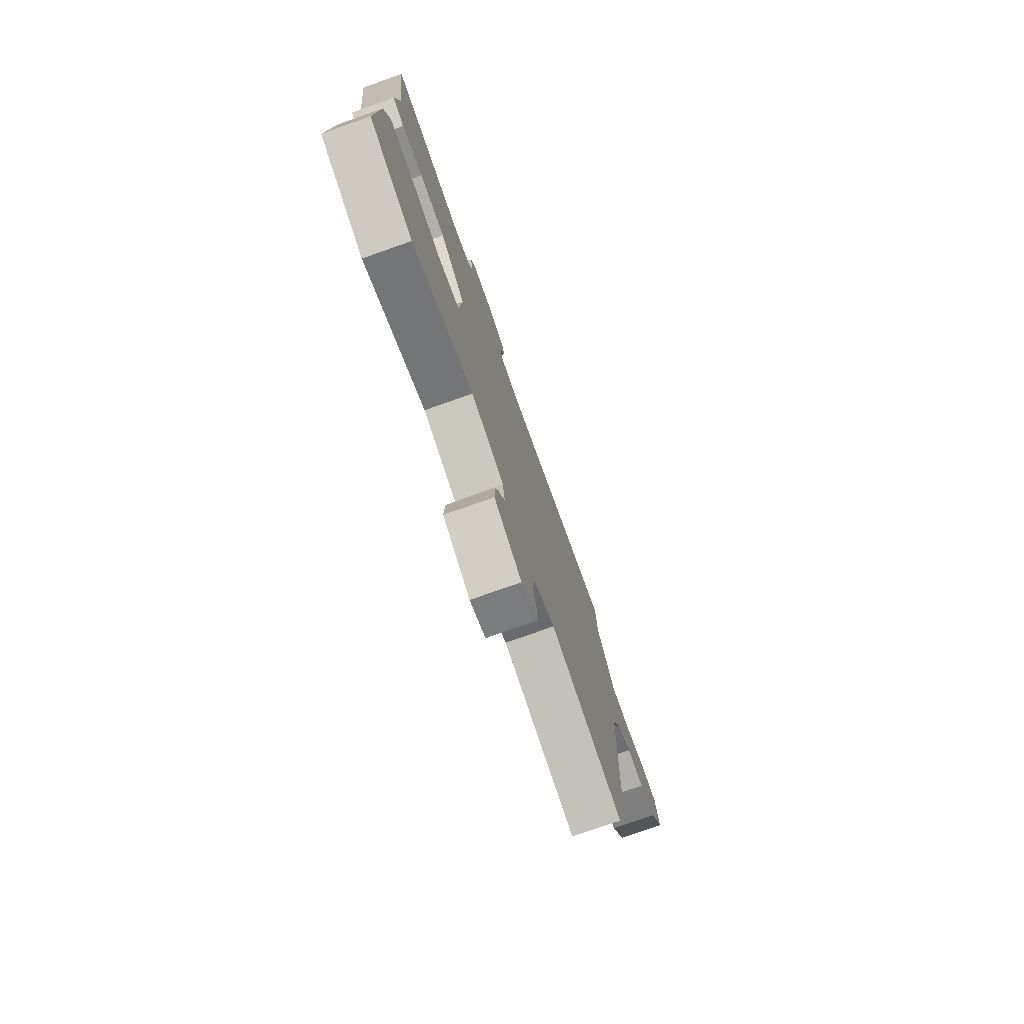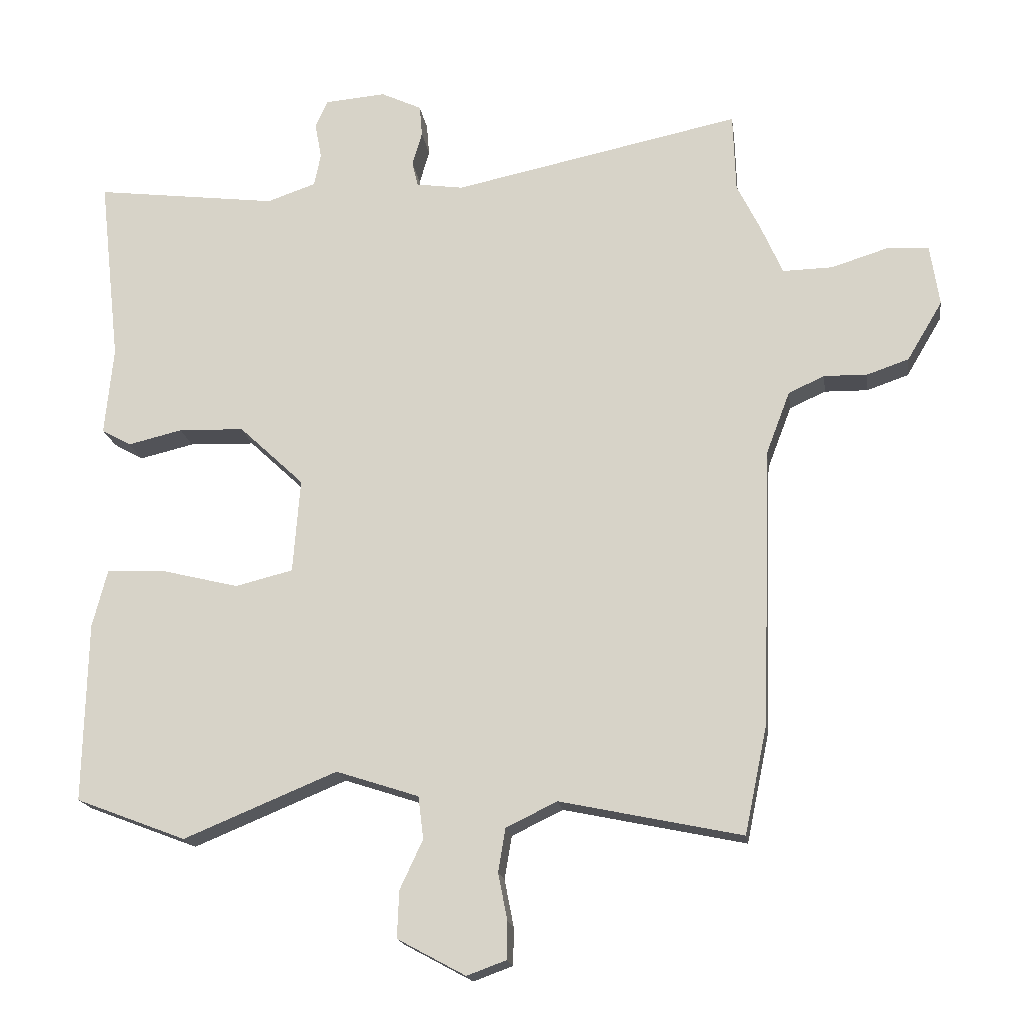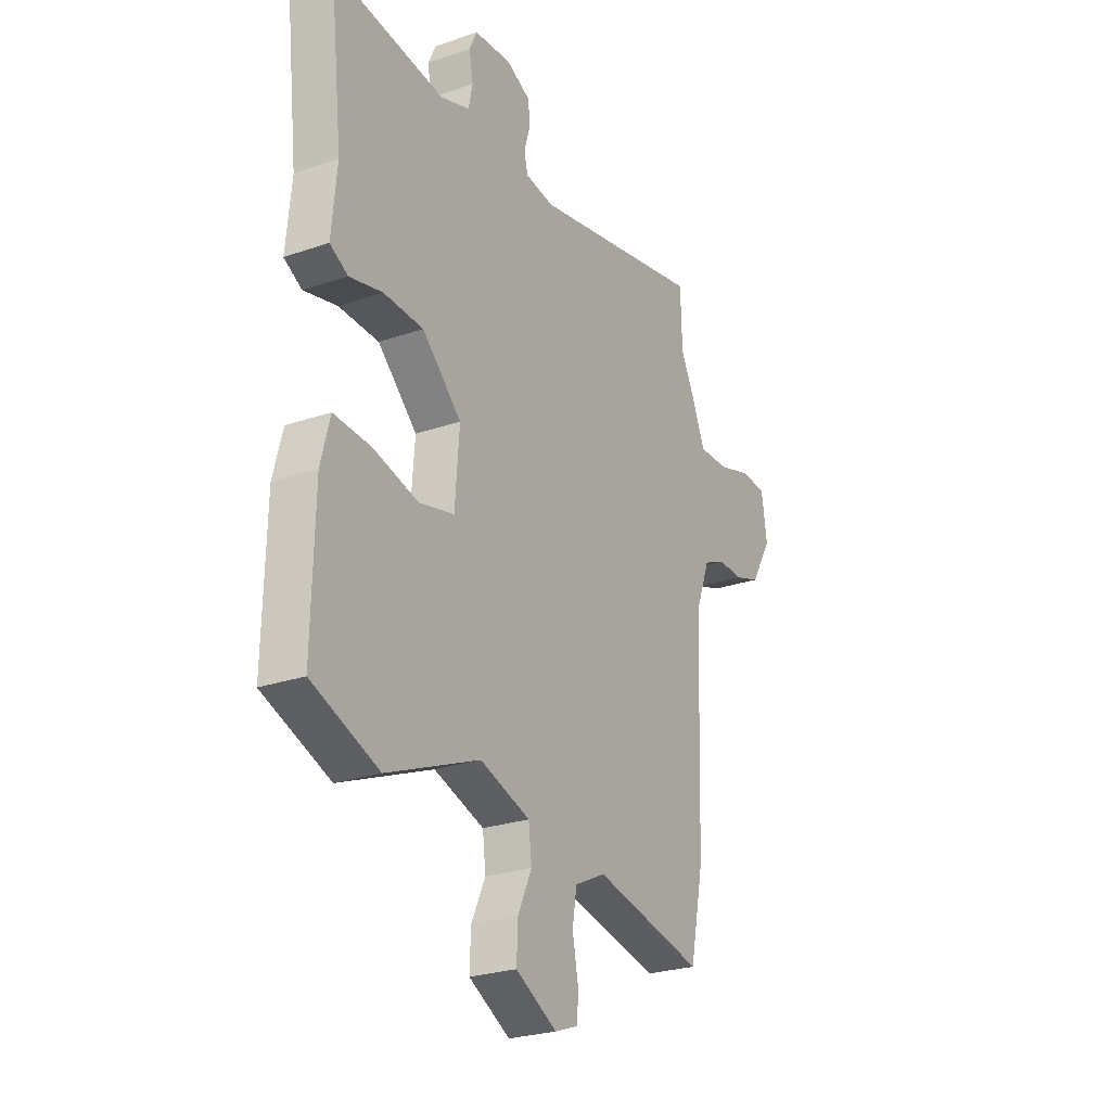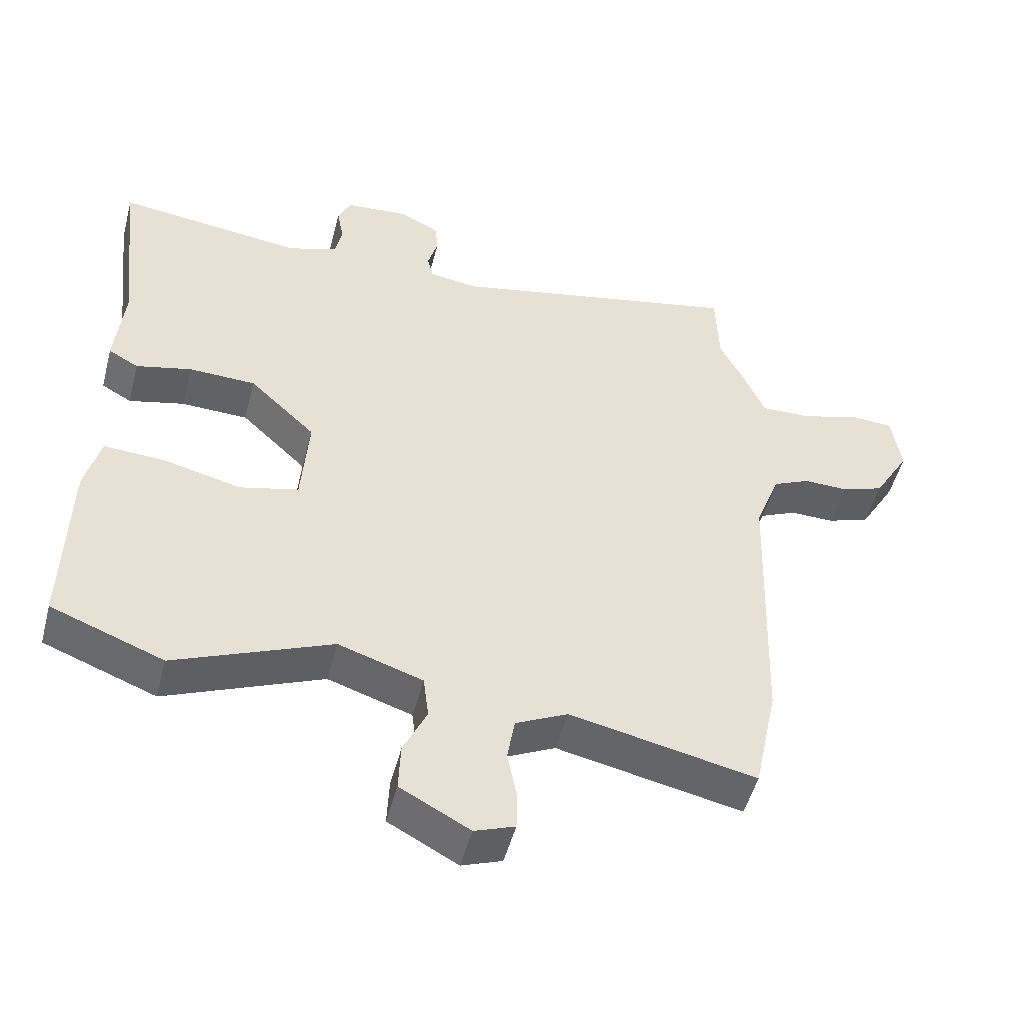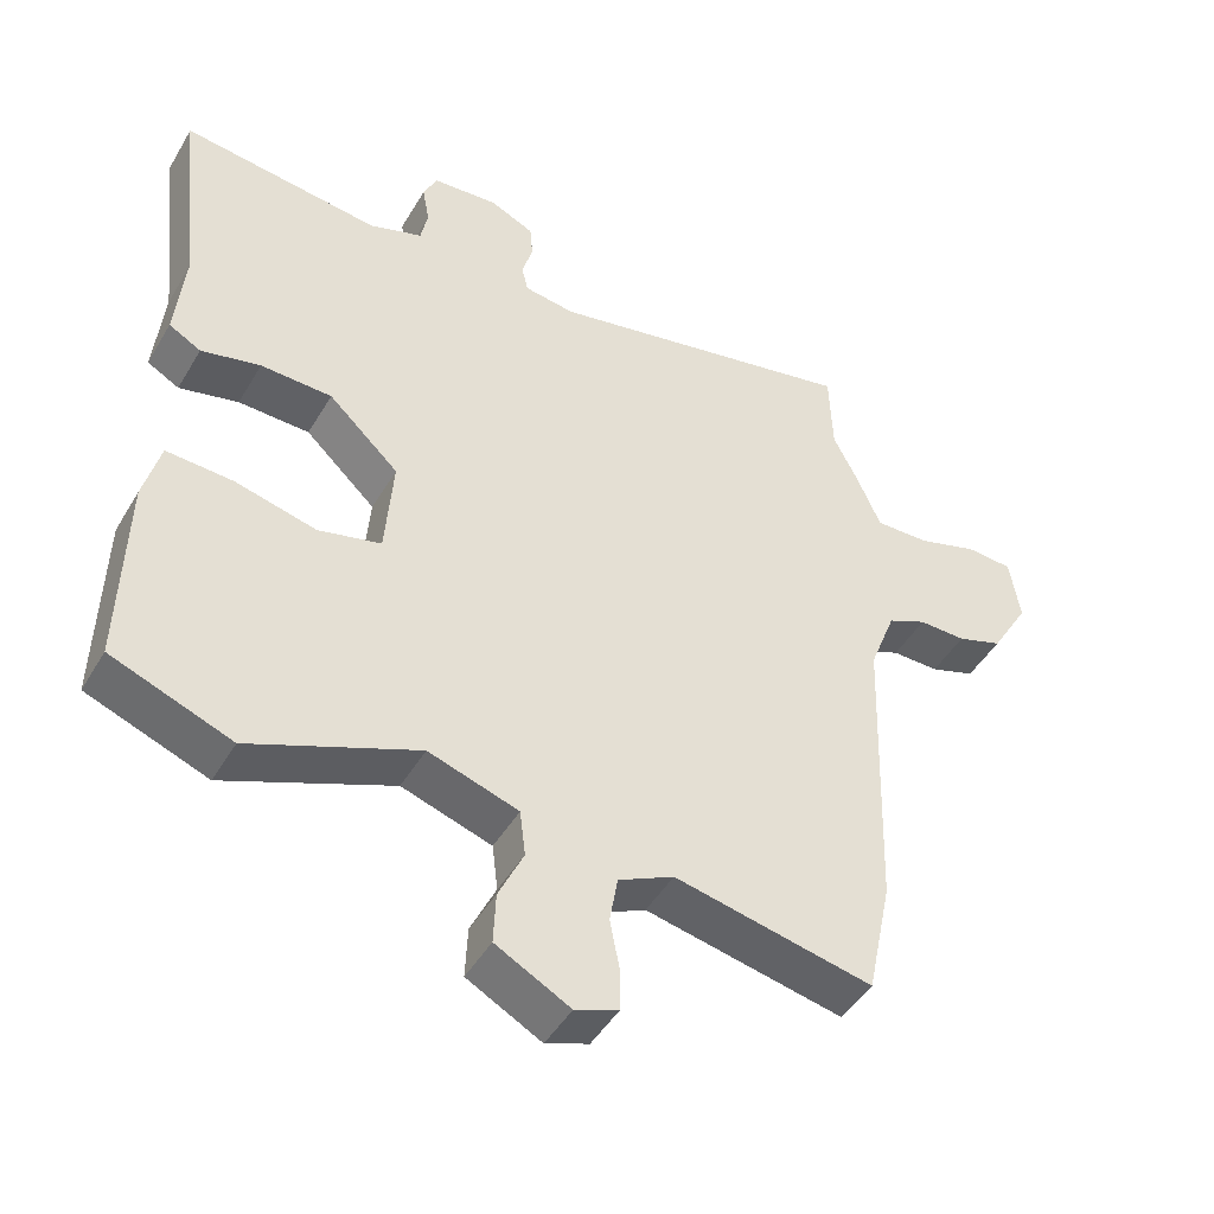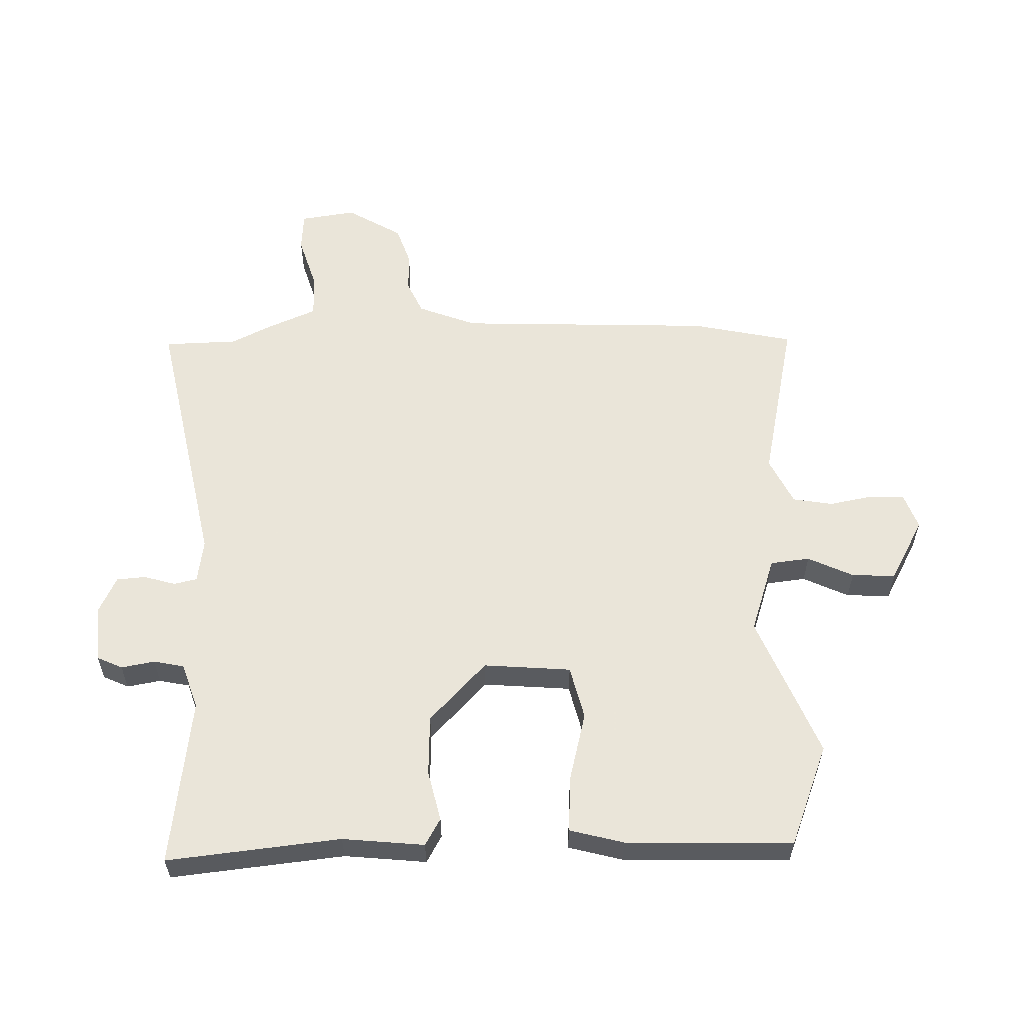
<metadata>
{"format":"obj","ext":"obj","renderer":"f3d","projection":"perspective","resolution":1024,"background":"white","views":[{"elev":-77.3,"azim":109.4,"up":"+Z"},{"elev":-17.5,"azim":-172.2,"up":"+Z"},{"elev":-25.7,"azim":118.8,"up":"+Z"},{"elev":-50.3,"azim":165.4,"up":"+Z"},{"elev":-46.4,"azim":150.9,"up":"+Z"},{"elev":57.7,"azim":88.9,"up":"+Y"}]}
</metadata>
<code>
v -0.501 0.07 0.472
v -0.497 0.07 0.593
v -0.057 0.07 0.5
v 0.015 0.07 0.51
v 0.024 0.07 0.548
v 0.009 0.07 0.6
v 0.013 0.07 0.648
v 0.075 0.07 0.677
v 0.168 0.07 0.669
v 0.187 0.07 0.627
v 0.177 0.07 0.572
v 0.187 0.07 0.522
v 0.262 0.07 0.496
v 0.541 0.07 0.53
v 0.509 0.07 0.245
v 0.522 0.07 0.11
v 0.477 0.07 0.085
v 0.394 0.07 0.105
v 0.294 0.07 0.102
v 0.195 0.07 0.009
v 0.206 0.07 -0.135
v 0.294 0.07 -0.157
v 0.408 0.07 -0.129
v 0.501 0.07 -0.124
v 0.524 0.07 -0.213
v 0.53 0.07 -0.488
v 0.362 0.07 -0.552
v 0.128 0.07 -0.455
v 0.002 0.07 -0.496
v -0.006 0.07 -0.561
v 0.029 0.07 -0.636
v 0.032 0.07 -0.708
v -0.072 0.07 -0.764
v -0.132 0.07 -0.742
v -0.133 0.07 -0.685
v -0.119 0.07 -0.613
v -0.13 0.07 -0.547
v -0.208 0.07 -0.509
v -0.486 0.07 -0.567
v -0.521 0.07 -0.4
v -0.535 0.07 0.023
v -0.572 0.07 0.12
v -0.627 0.07 0.145
v -0.693 0.07 0.144
v -0.757 0.07 0.166
v -0.811 0.07 0.257
v -0.797 0.07 0.349
v -0.732 0.07 0.353
v -0.646 0.07 0.326
v -0.57 0.07 0.324
v -0.535 0.07 0.404
v -0.501 0 0.472
v -0.497 0 0.593
v -0.057 0 0.5
v 0.015 0 0.51
v 0.024 0 0.548
v 0.009 0 0.6
v 0.013 0 0.648
v 0.075 0 0.677
v 0.168 0 0.669
v 0.187 0 0.627
v 0.177 0 0.572
v 0.187 0 0.522
v 0.262 0 0.496
v 0.541 0 0.53
v 0.509 0 0.245
v 0.522 0 0.11
v 0.477 0 0.085
v 0.394 0 0.105
v 0.294 0 0.102
v 0.195 0 0.009
v 0.206 0 -0.135
v 0.294 0 -0.157
v 0.408 0 -0.129
v 0.501 0 -0.124
v 0.524 0 -0.213
v 0.53 0 -0.488
v 0.362 0 -0.552
v 0.128 0 -0.455
v 0.002 0 -0.496
v -0.006 0 -0.561
v 0.029 0 -0.636
v 0.032 0 -0.708
v -0.072 0 -0.764
v -0.132 0 -0.742
v -0.133 0 -0.685
v -0.119 0 -0.613
v -0.13 0 -0.547
v -0.208 0 -0.509
v -0.486 0 -0.567
v -0.521 0 -0.4
v -0.535 0 0.023
v -0.572 0 0.12
v -0.627 0 0.145
v -0.693 0 0.144
v -0.757 0 0.166
v -0.811 0 0.257
v -0.797 0 0.349
v -0.732 0 0.353
v -0.646 0 0.326
v -0.57 0 0.324
v -0.535 0 0.404
f 50 51 1
f 47 48 49
f 46 47 49
f 45 46 49
f 44 45 49
f 43 44 49
f 42 43 49 50
f 41 42 50 1
f 40 41 1
f 39 40 1
f 38 39 1
f 34 35 36
f 33 34 36
f 32 33 36
f 31 32 36
f 30 31 36
f 29 30 36 37
f 26 27 28
f 25 26 28
f 24 25 28
f 23 24 28
f 22 23 28
f 21 22 28 29
f 1 2 3
f 38 1 3
f 37 38 3
f 29 37 3
f 21 29 3
f 20 21 3
f 15 16 17 18
f 15 18 19
f 14 15 19
f 13 14 19
f 9 10 11
f 8 9 11
f 7 8 11
f 6 7 11
f 5 6 11
f 4 5 11 12
f 13 19 20
f 12 13 20
f 4 12 20
f 3 4 20
f 52 102 101
f 100 99 98
f 100 98 97
f 100 97 96
f 100 96 95
f 100 95 94
f 101 100 94 93
f 52 101 93 92
f 52 92 91
f 52 91 90
f 52 90 89
f 87 86 85
f 87 85 84
f 87 84 83
f 87 83 82
f 87 82 81
f 88 87 81 80
f 79 78 77
f 79 77 76
f 79 76 75
f 79 75 74
f 79 74 73
f 80 79 73 72
f 54 53 52
f 54 52 89
f 54 89 88
f 54 88 80
f 54 80 72
f 54 72 71
f 69 68 67 66
f 70 69 66
f 70 66 65
f 70 65 64
f 62 61 60
f 62 60 59
f 62 59 58
f 62 58 57
f 62 57 56
f 63 62 56 55
f 71 70 64
f 71 64 63
f 71 63 55
f 71 55 54
f 1 52 53 2
f 2 53 54 3
f 3 54 55 4
f 4 55 56 5
f 5 56 57 6
f 6 57 58 7
f 7 58 59 8
f 8 59 60 9
f 9 60 61 10
f 10 61 62 11
f 11 62 63 12
f 12 63 64 13
f 13 64 65 14
f 14 65 66 15
f 15 66 67 16
f 16 67 68 17
f 17 68 69 18
f 18 69 70 19
f 19 70 71 20
f 20 71 72 21
f 21 72 73 22
f 22 73 74 23
f 23 74 75 24
f 24 75 76 25
f 25 76 77 26
f 26 77 78 27
f 27 78 79 28
f 28 79 80 29
f 29 80 81 30
f 30 81 82 31
f 31 82 83 32
f 32 83 84 33
f 33 84 85 34
f 34 85 86 35
f 35 86 87 36
f 36 87 88 37
f 37 88 89 38
f 38 89 90 39
f 39 90 91 40
f 40 91 92 41
f 41 92 93 42
f 42 93 94 43
f 43 94 95 44
f 44 95 96 45
f 45 96 97 46
f 46 97 98 47
f 47 98 99 48
f 48 99 100 49
f 49 100 101 50
f 50 101 102 51
f 51 102 52 1

</code>
